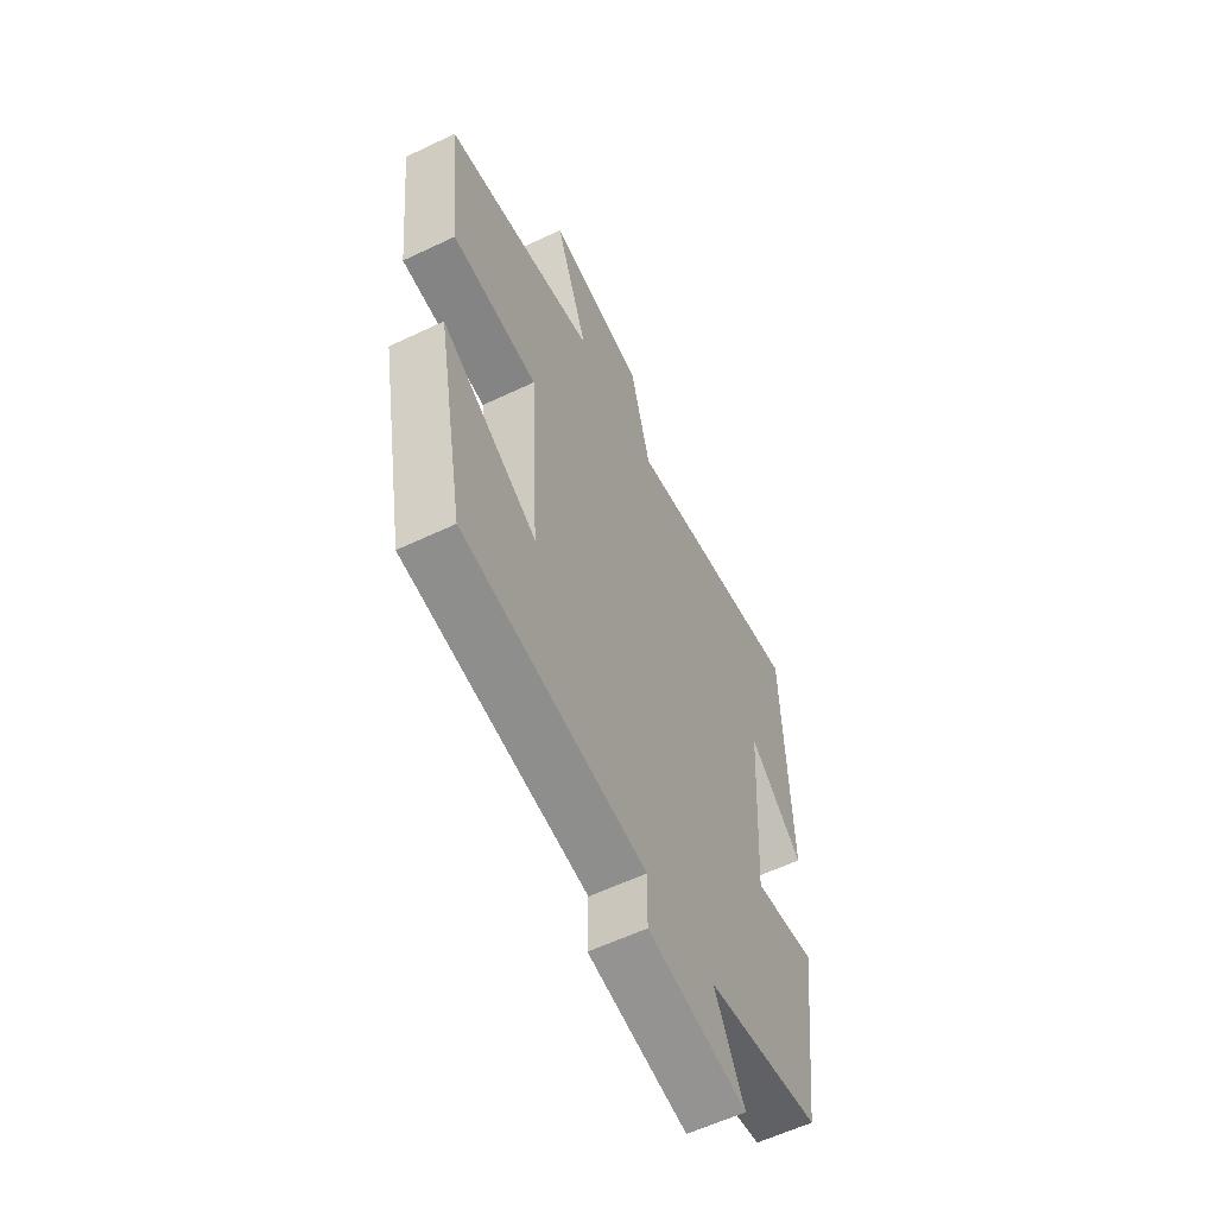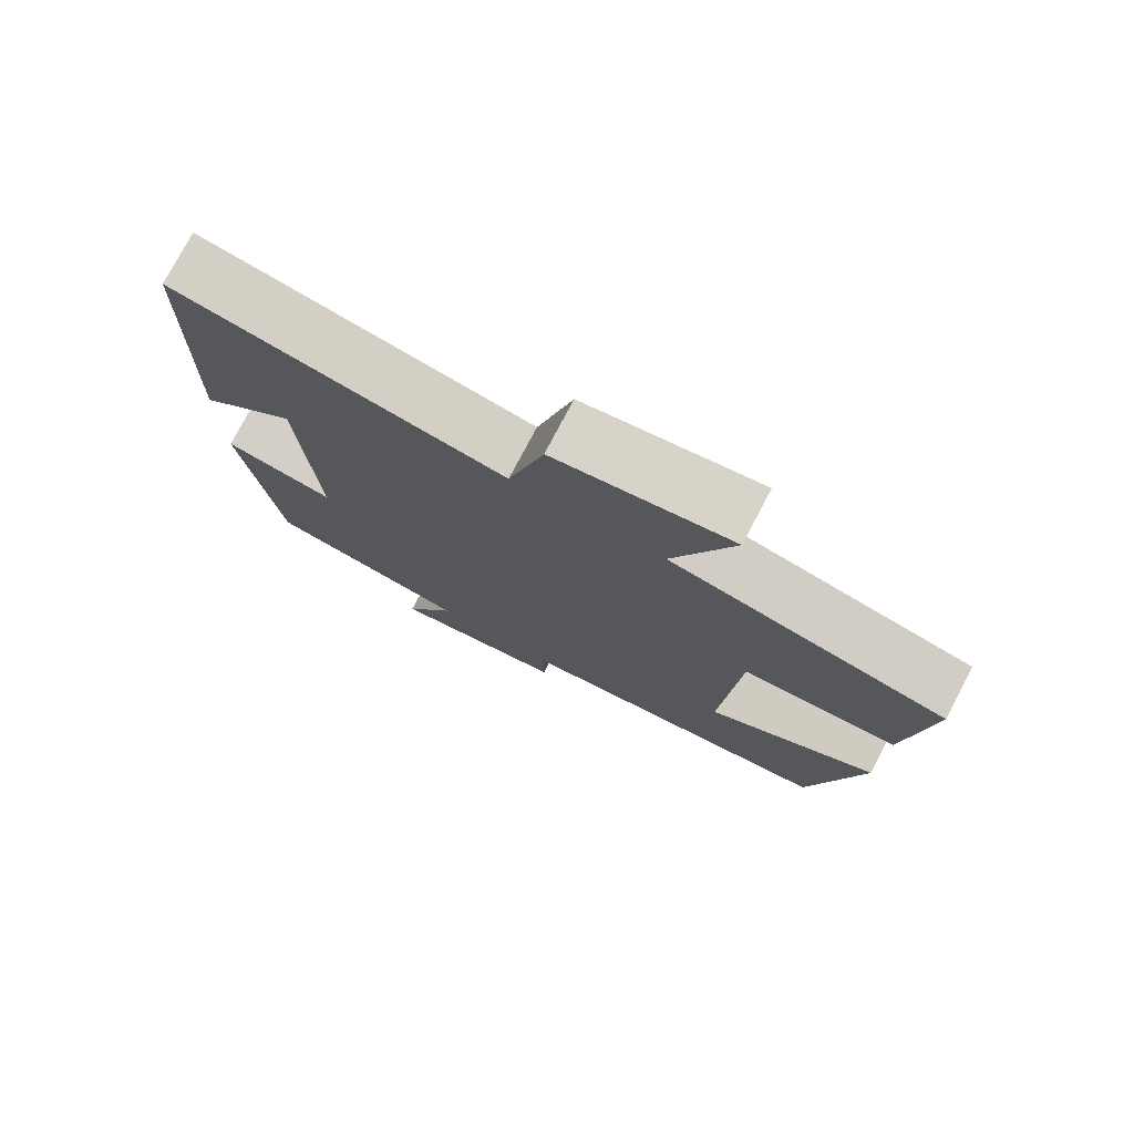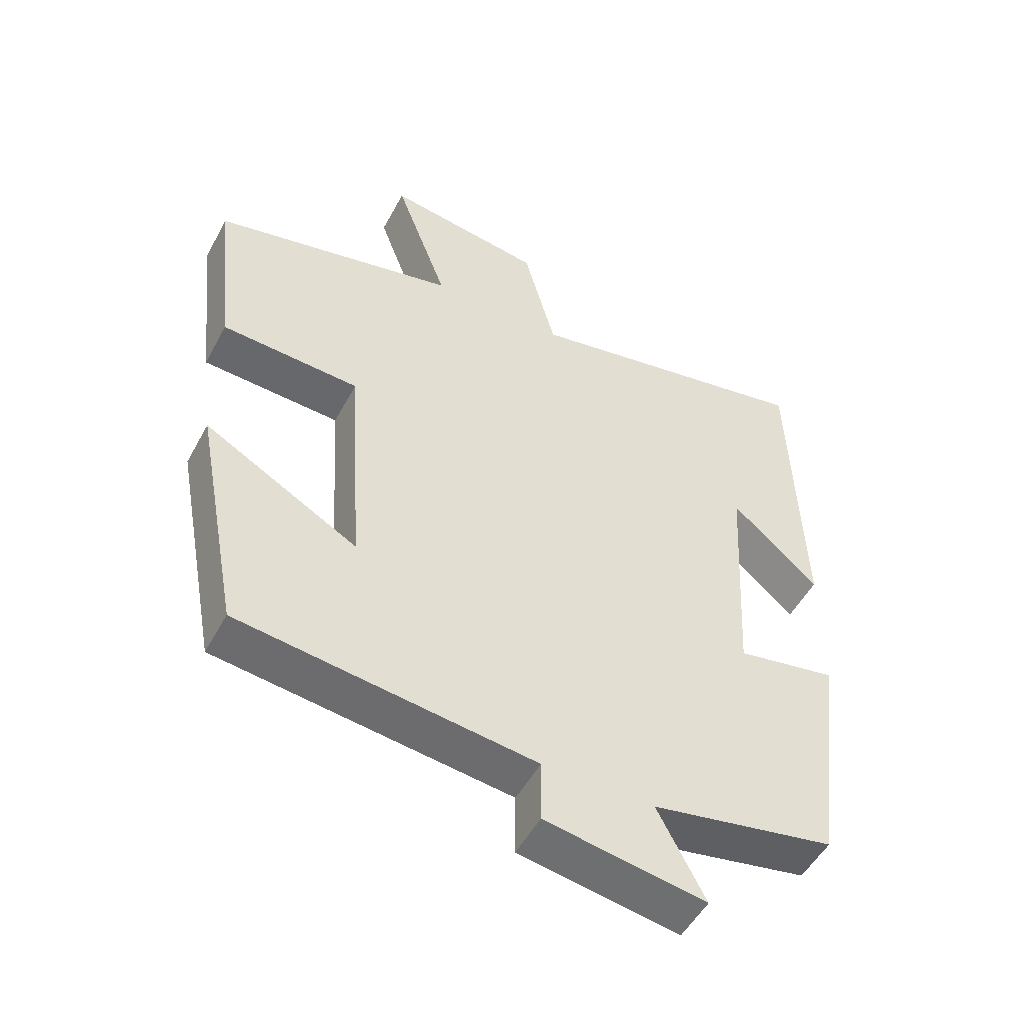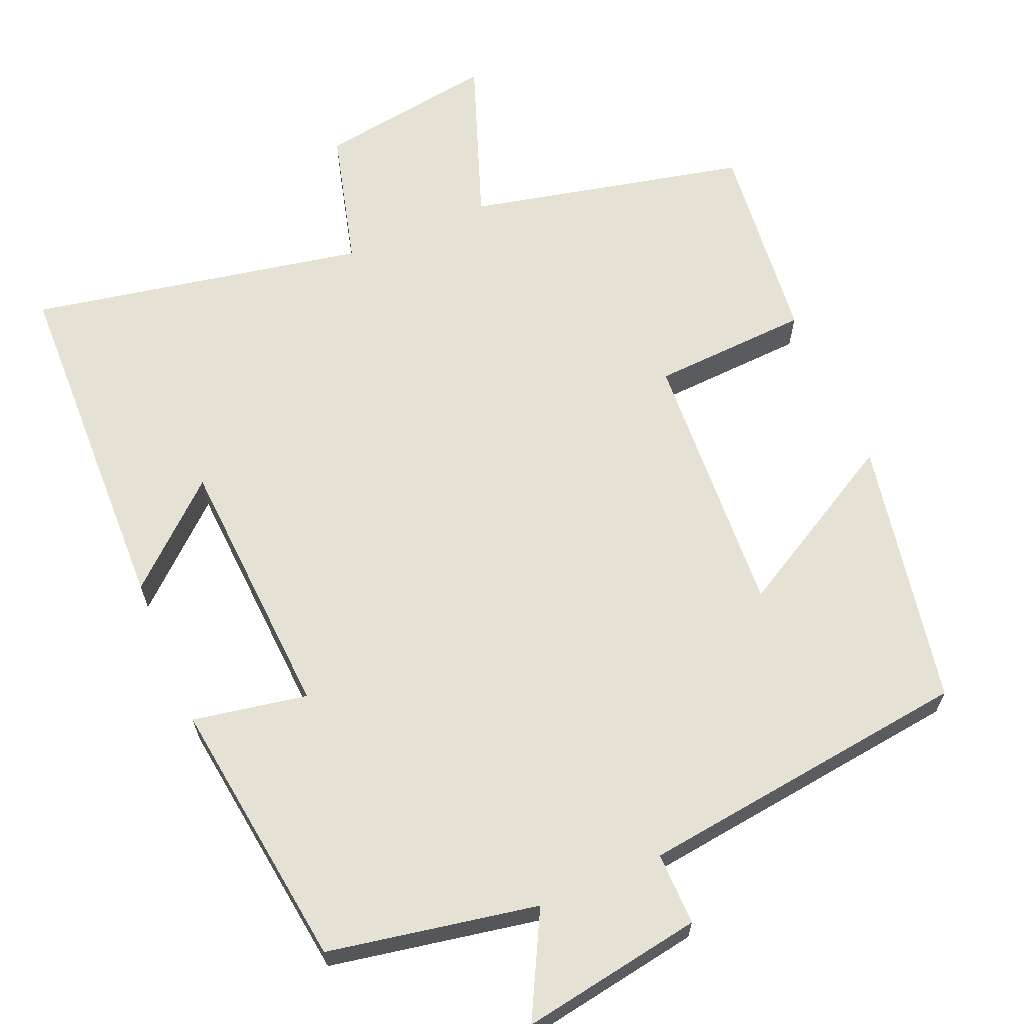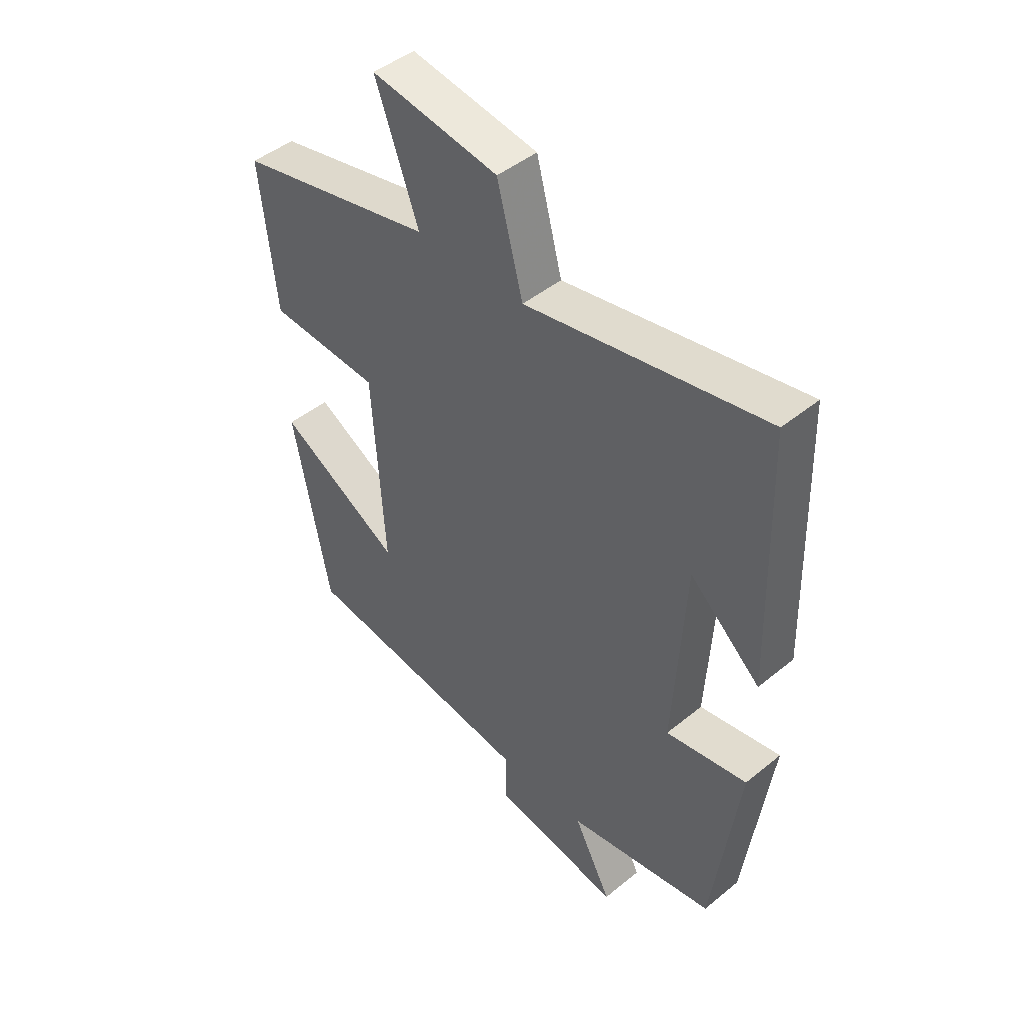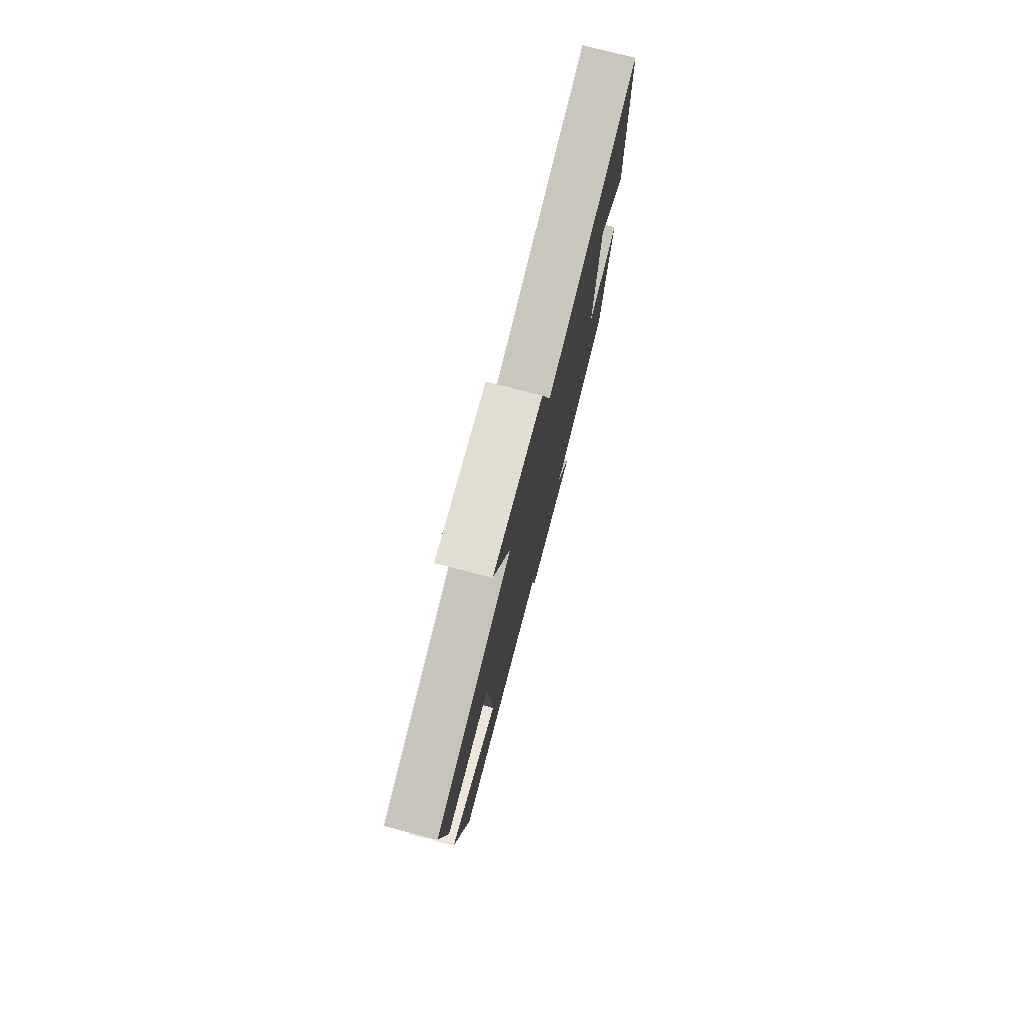
<metadata>
{"format":"obj","ext":"obj","renderer":"f3d","projection":"perspective","resolution":1024,"background":"white","views":[{"elev":-59.0,"azim":-63.9,"up":"+Z"},{"elev":76.7,"azim":-152.3,"up":"+Z"},{"elev":-51.3,"azim":-27.7,"up":"+Z"},{"elev":64.7,"azim":156.9,"up":"+Y"},{"elev":45.9,"azim":46.9,"up":"+Z"},{"elev":77.5,"azim":-75.6,"up":"+Z"}]}
</metadata>
<code>
v -0.433 0.07 -0.445
v -0.5 0.07 -0.091
v -0.27 0.07 -0.22
v -0.292 0.07 0.136
v -0.5 0.07 0.147
v -0.529 0.07 0.417
v -0.161 0.07 0.5
v -0.241 0.07 0.718
v -0.005 0.07 0.682
v 0.043 0.07 0.5
v 0.486 0.07 0.586
v 0.5 0.07 0.12
v 0.369 0.07 0.236
v 0.349 0.07 -0.116
v 0.5 0.07 -0.088
v 0.453 0.07 -0.448
v 0.177 0.07 -0.5
v 0.248 0.07 -0.636
v 0.008 0.07 -0.596
v 0.009 0.07 -0.5
v -0.433 0 -0.445
v -0.5 0 -0.091
v -0.27 0 -0.22
v -0.292 0 0.136
v -0.5 0 0.147
v -0.529 0 0.417
v -0.161 0 0.5
v -0.241 0 0.718
v -0.005 0 0.682
v 0.043 0 0.5
v 0.486 0 0.586
v 0.5 0 0.12
v 0.369 0 0.236
v 0.349 0 -0.116
v 0.5 0 -0.088
v 0.453 0 -0.448
v 0.177 0 -0.5
v 0.248 0 -0.636
v 0.008 0 -0.596
v 0.009 0 -0.5
f 17 18 19 20
f 14 15 16 17
f 13 14 17 20
f 11 12 13
f 10 11 13 20
f 7 8 9 10
f 4 5 6 7
f 3 4 7 10
f 20 1 2 3
f 3 10 20
f 40 39 38 37
f 37 36 35 34
f 40 37 34 33
f 33 32 31
f 40 33 31 30
f 30 29 28 27
f 27 26 25 24
f 30 27 24 23
f 23 22 21 40
f 40 30 23
f 1 21 22 2
f 2 22 23 3
f 3 23 24 4
f 4 24 25 5
f 5 25 26 6
f 6 26 27 7
f 7 27 28 8
f 8 28 29 9
f 9 29 30 10
f 10 30 31 11
f 11 31 32 12
f 12 32 33 13
f 13 33 34 14
f 14 34 35 15
f 15 35 36 16
f 16 36 37 17
f 17 37 38 18
f 18 38 39 19
f 19 39 40 20
f 20 40 21 1

</code>
